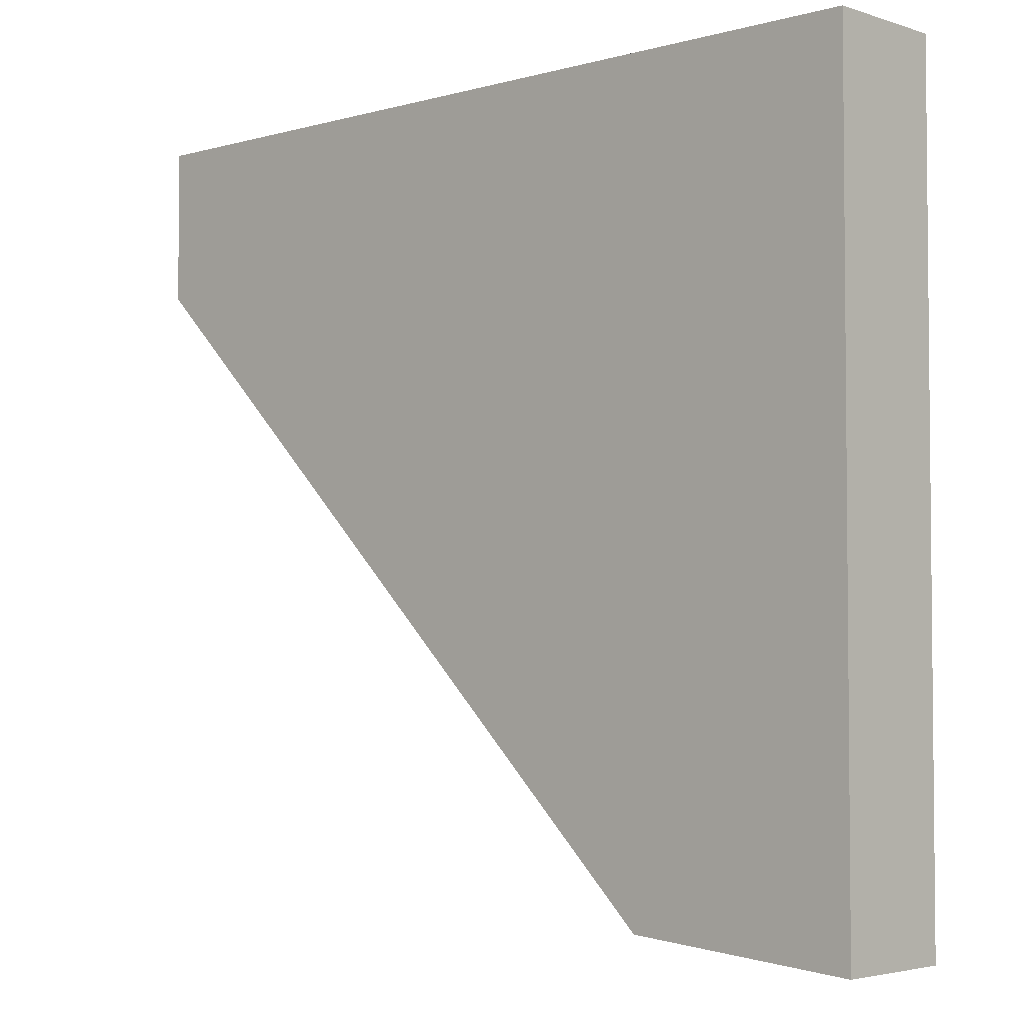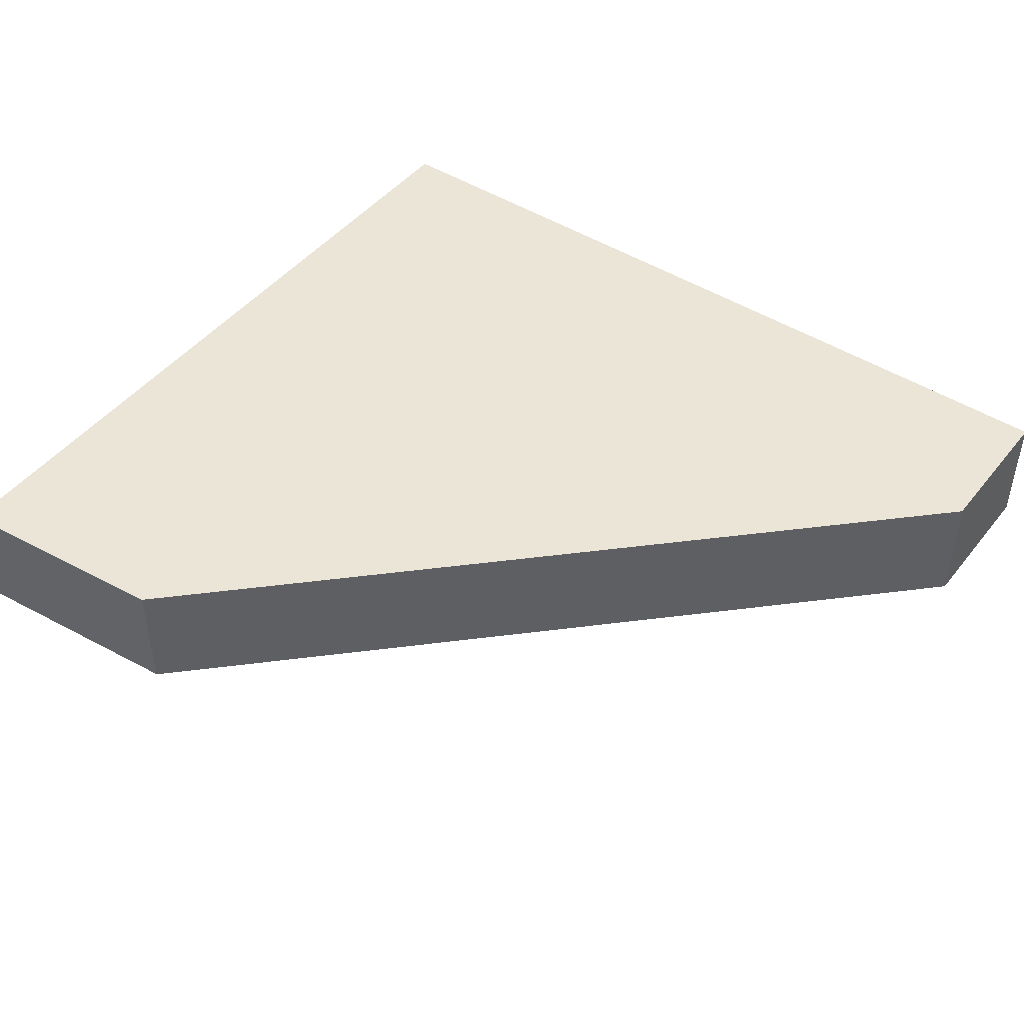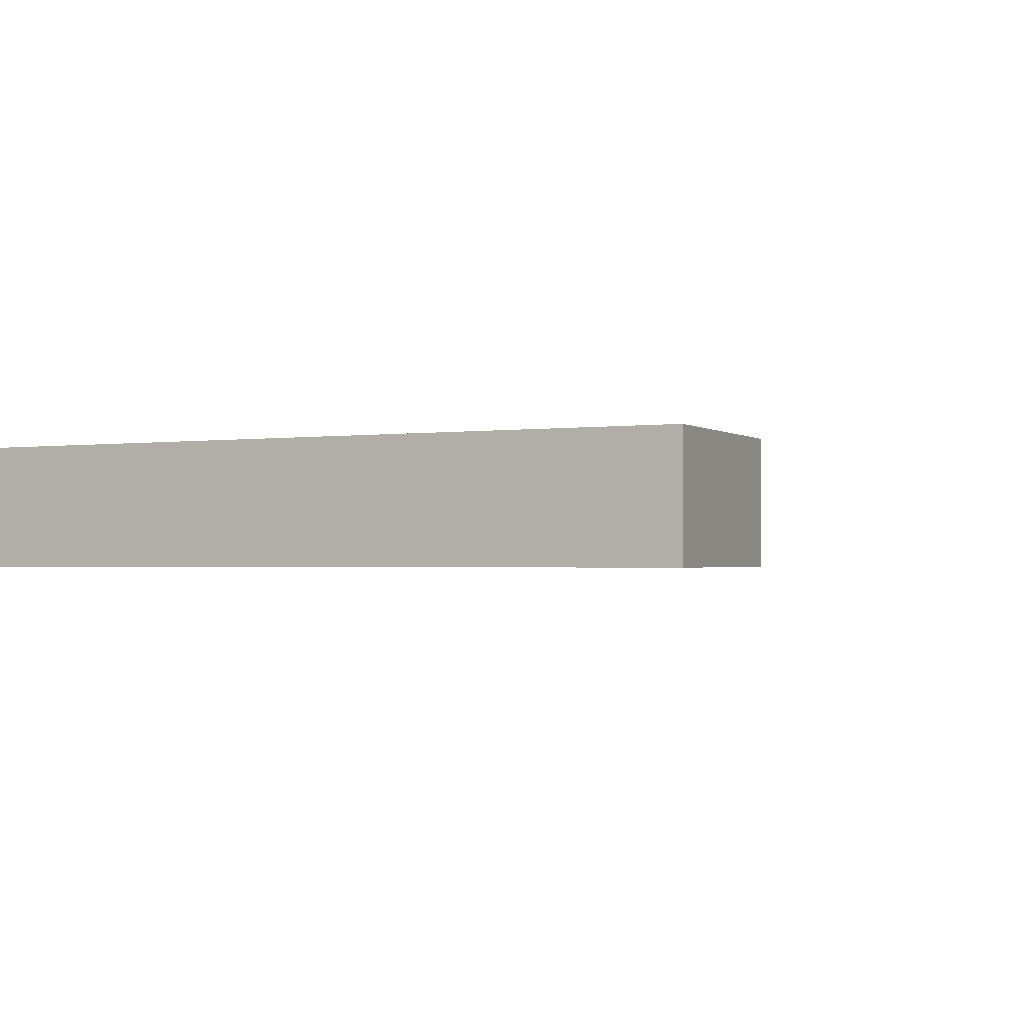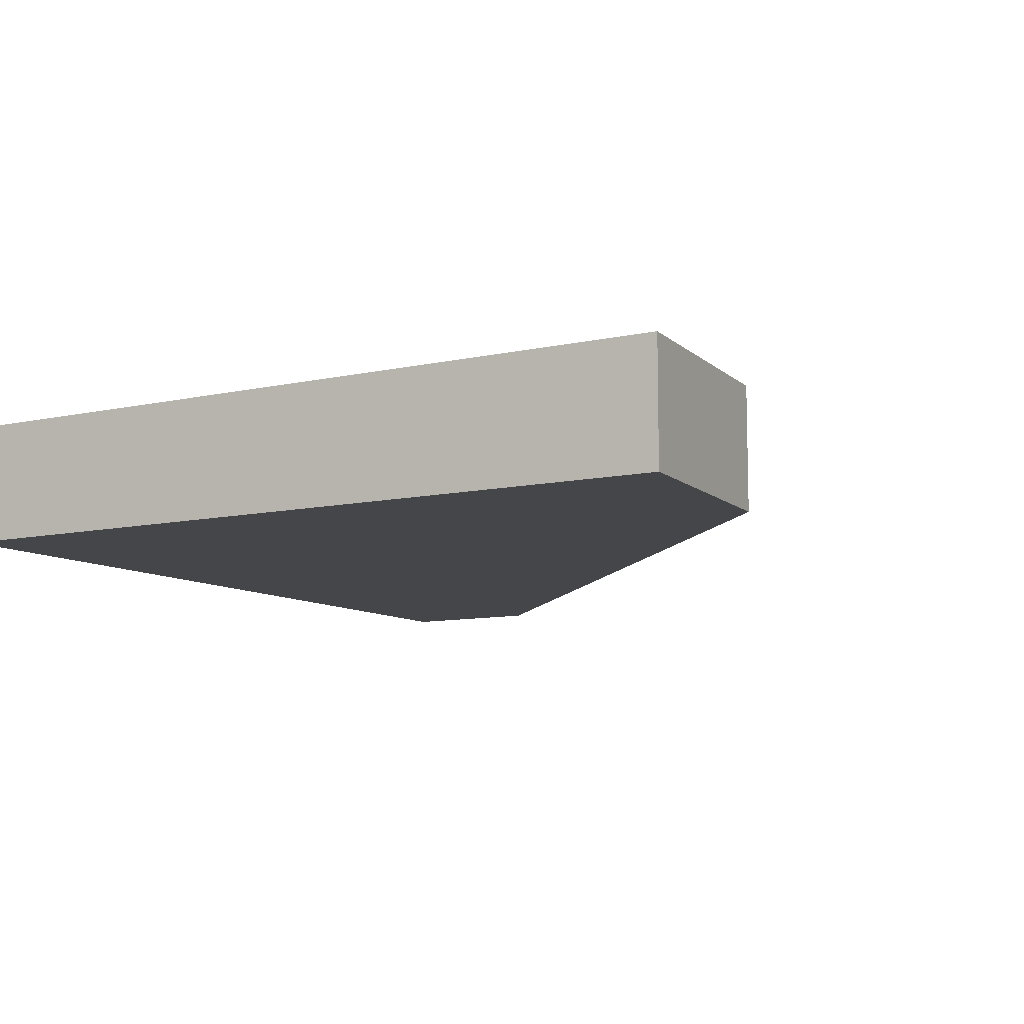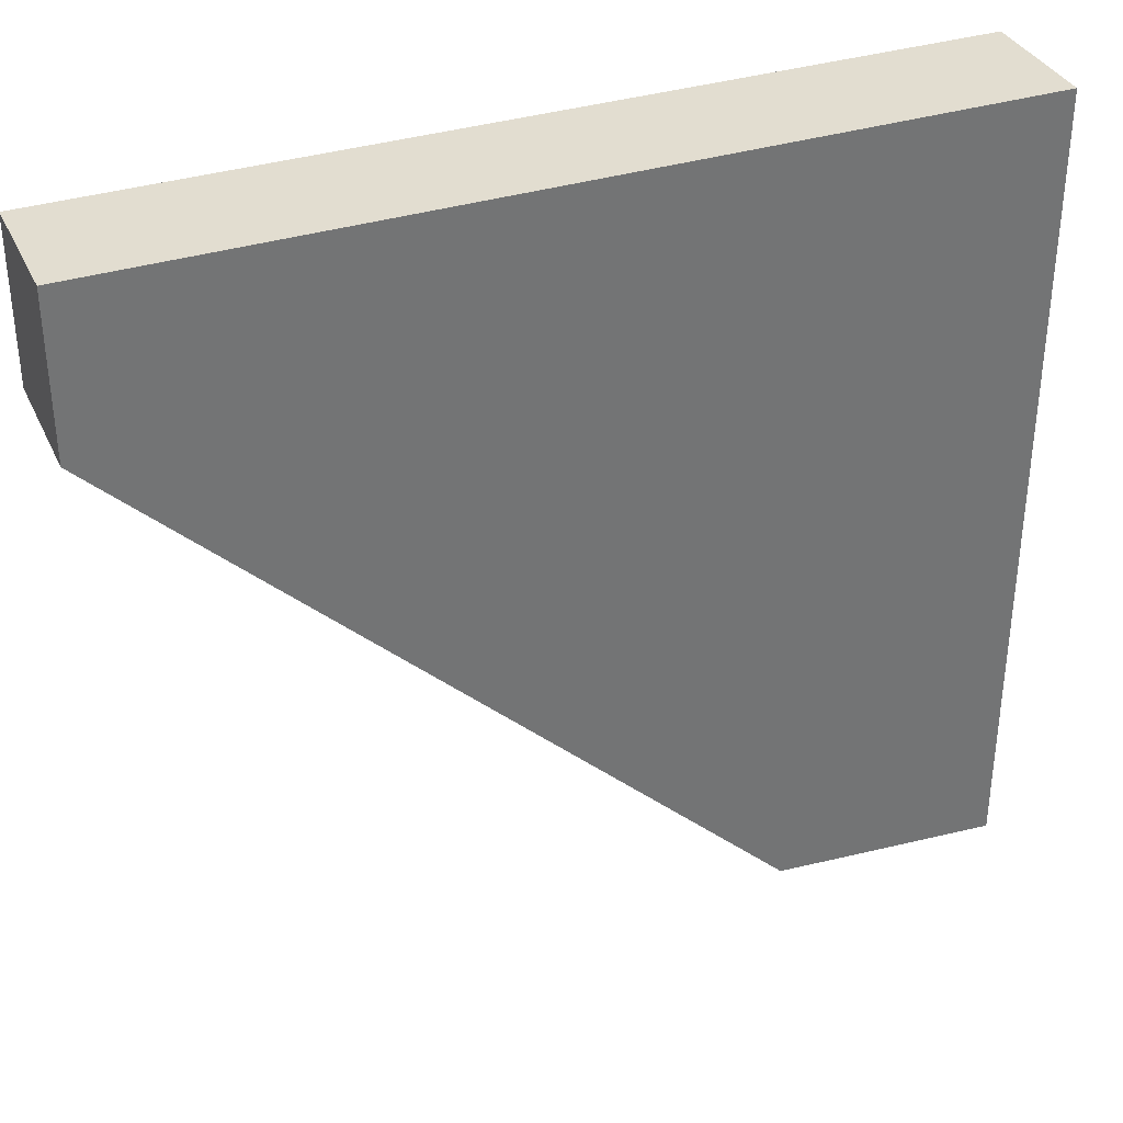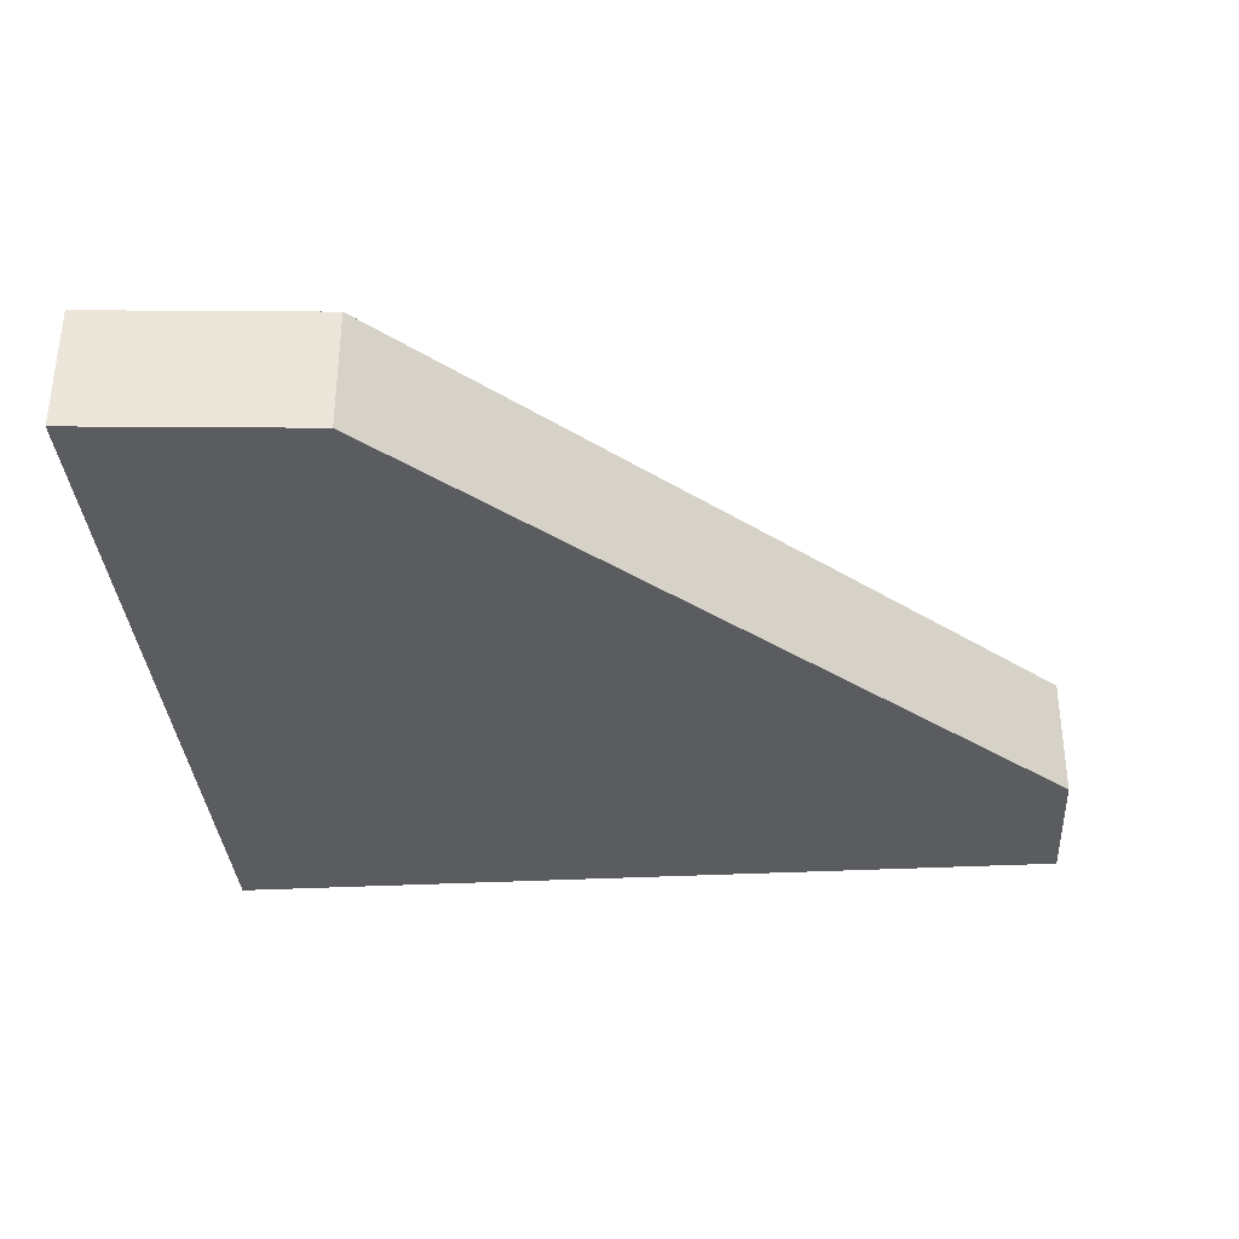
<metadata>
{"format":"obj","ext":"obj","renderer":"f3d","projection":"perspective","resolution":1024,"background":"white","views":[{"elev":-3.5,"azim":43.2,"up":"+Z"},{"elev":46.0,"azim":-143.9,"up":"+Y"},{"elev":-1.4,"azim":118.3,"up":"+Y"},{"elev":-9.5,"azim":120.4,"up":"+Y"},{"elev":35.2,"azim":-22.5,"up":"+Z"},{"elev":-34.0,"azim":-176.0,"up":"+Y"}]}
</metadata>
<code>
o New Game Object (96)
g New Game Object (96)
v 360.5 0.7066 37.55
v 354 0.7066 38.07
v 335.8 0.7066 55.89
v 335.8 0.7066 60.32
v 360.5 0.7066 60.32
v 360.5 4.215 60.32
v 335.8 4.215 55.89
v 335.8 4.215 60.32
v 354 4.215 38.07
v 360.5 4.215 37.55
v 354 0.7066 38.07
v 360.5 0.7066 37.55
v 354 4.215 38.07
v 360.5 4.215 37.55
v 360.5 0.7066 37.55
v 360.5 0.7066 60.32
v 360.5 4.215 37.55
v 360.5 4.215 60.32
v 335.8 0.7066 55.89
v 354 0.7066 38.07
v 335.8 4.215 55.89
v 354 4.215 38.07
v 335.8 0.7066 60.32
v 335.8 0.7066 55.89
v 335.8 4.215 60.32
v 335.8 4.215 55.89
v 360.5 0.7066 60.32
v 335.8 0.7066 60.32
v 360.5 4.215 60.32
v 335.8 4.215 60.32
g New Game Object (96)_0
f 13 14 12 11
f 17 18 16 15
f 21 22 20 19
f 25 26 24 23
f 29 30 28 27
g New Game Object (96)_1
f 4 3 5
f 3 2 5
f 2 1 5
f 6 10 9
f 6 9 7
f 6 7 8

</code>
